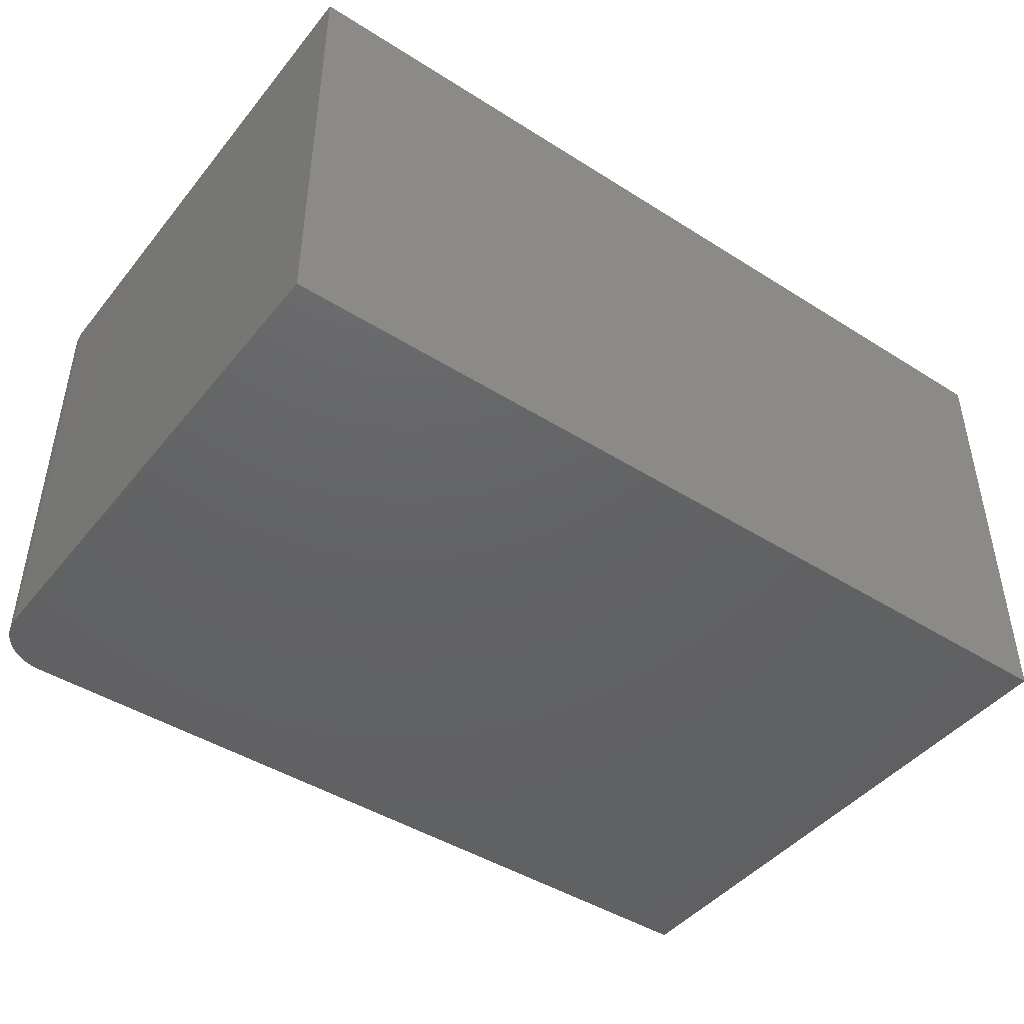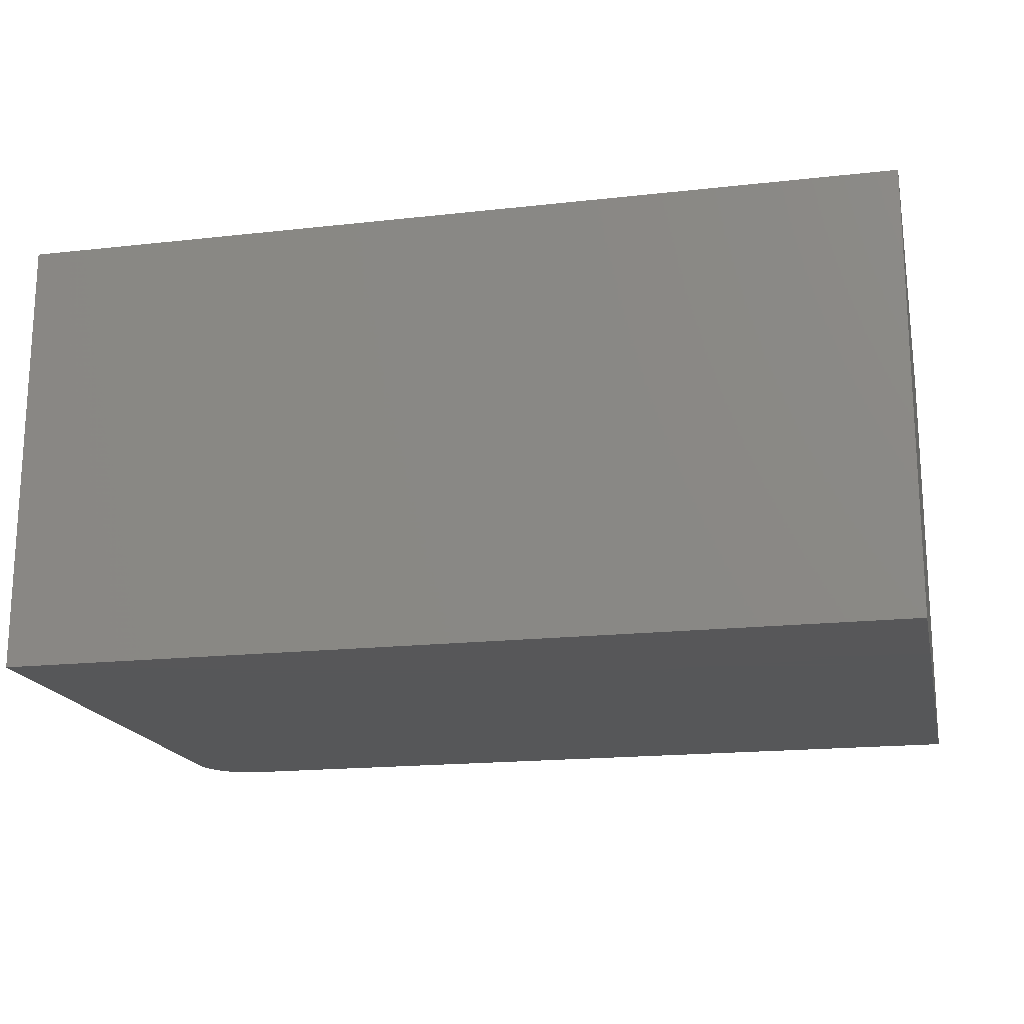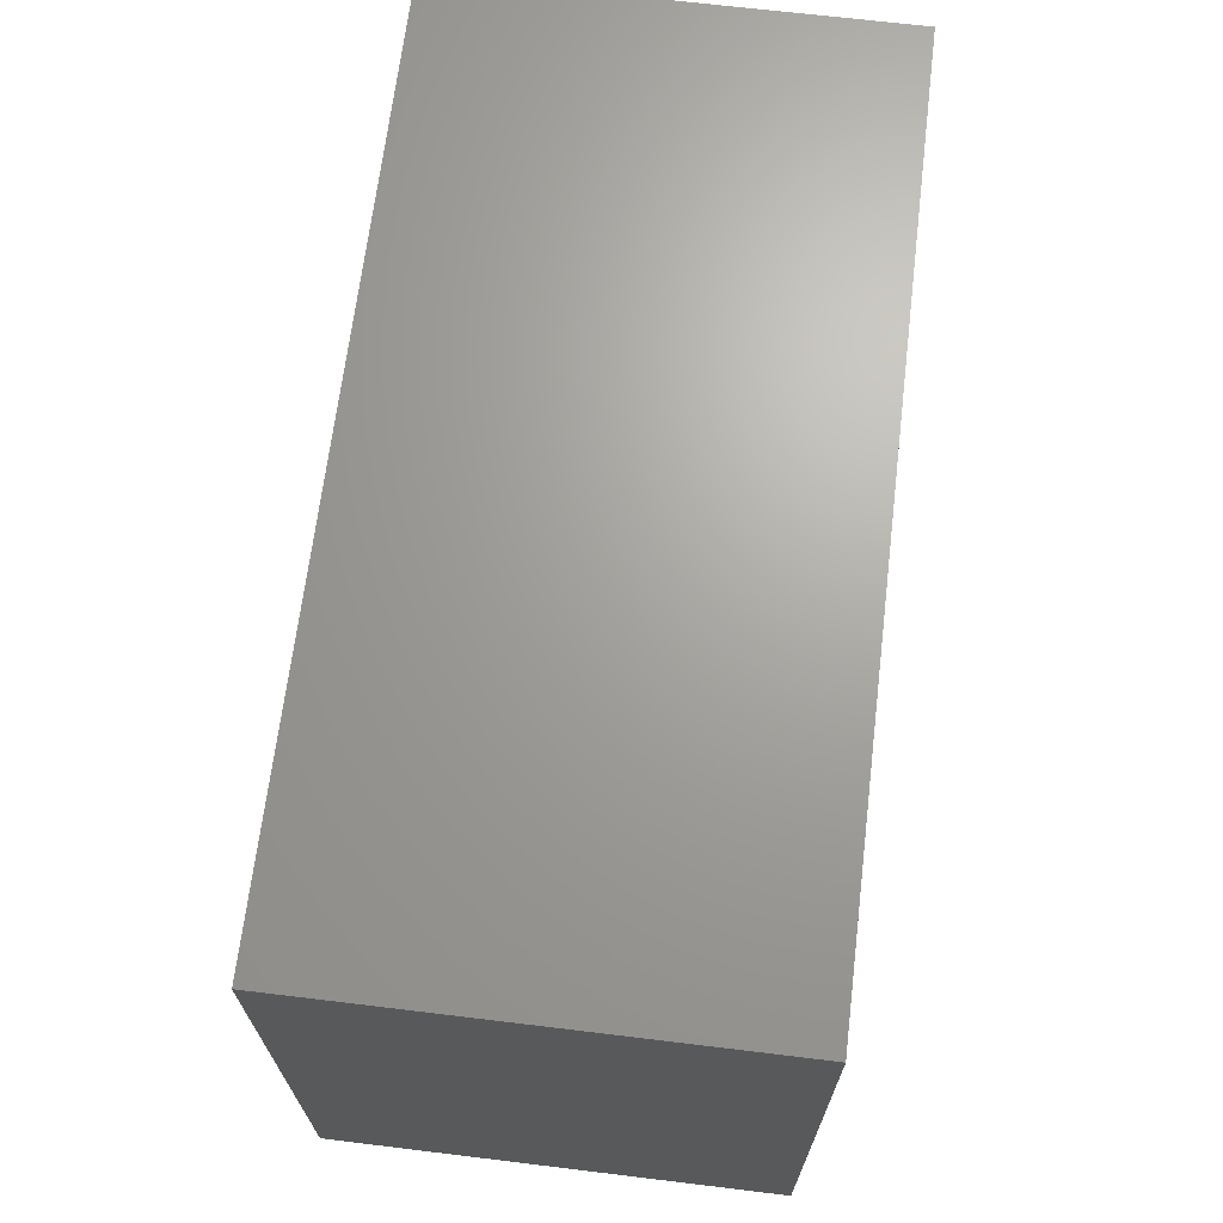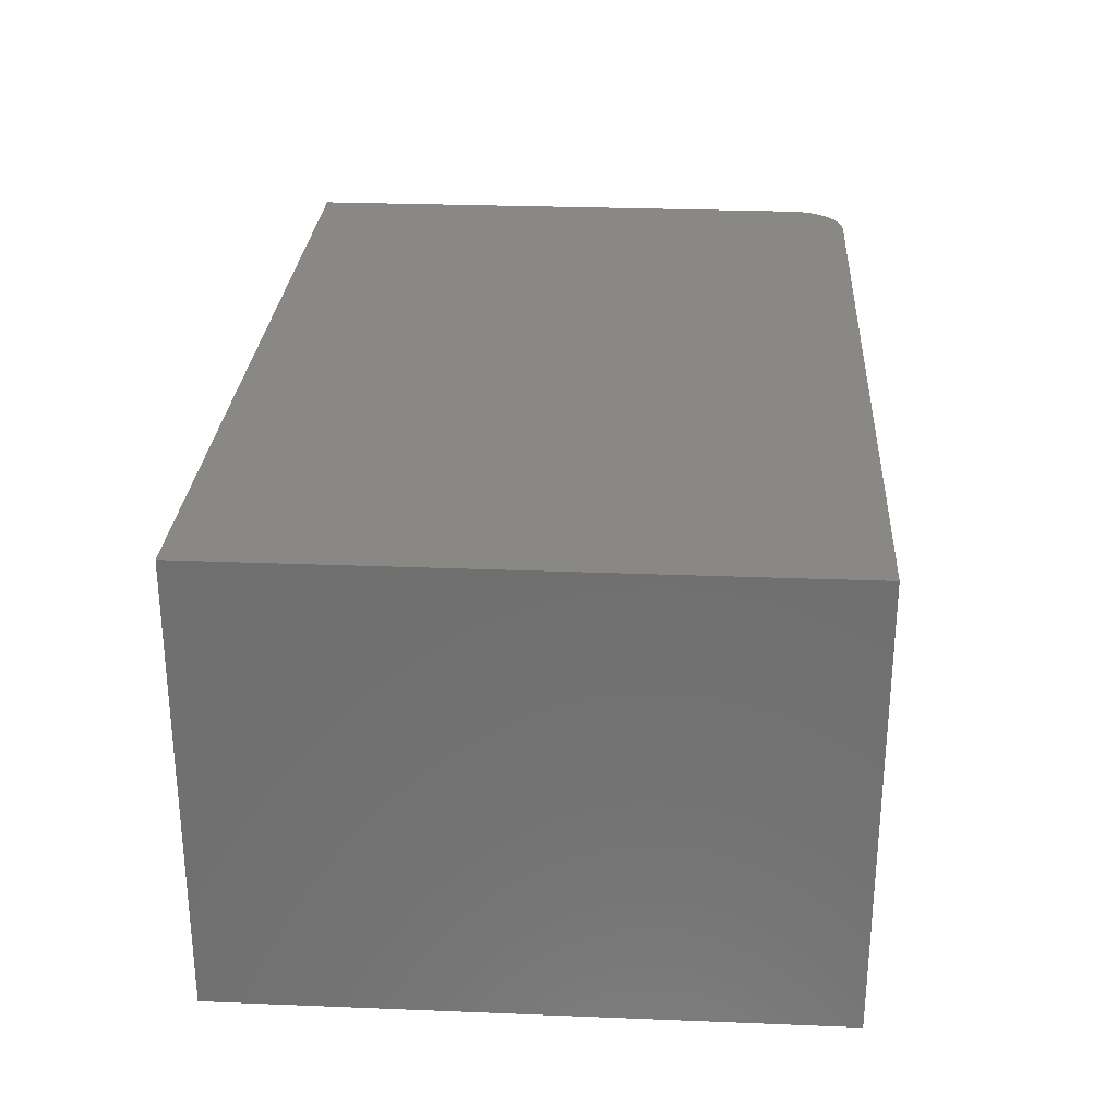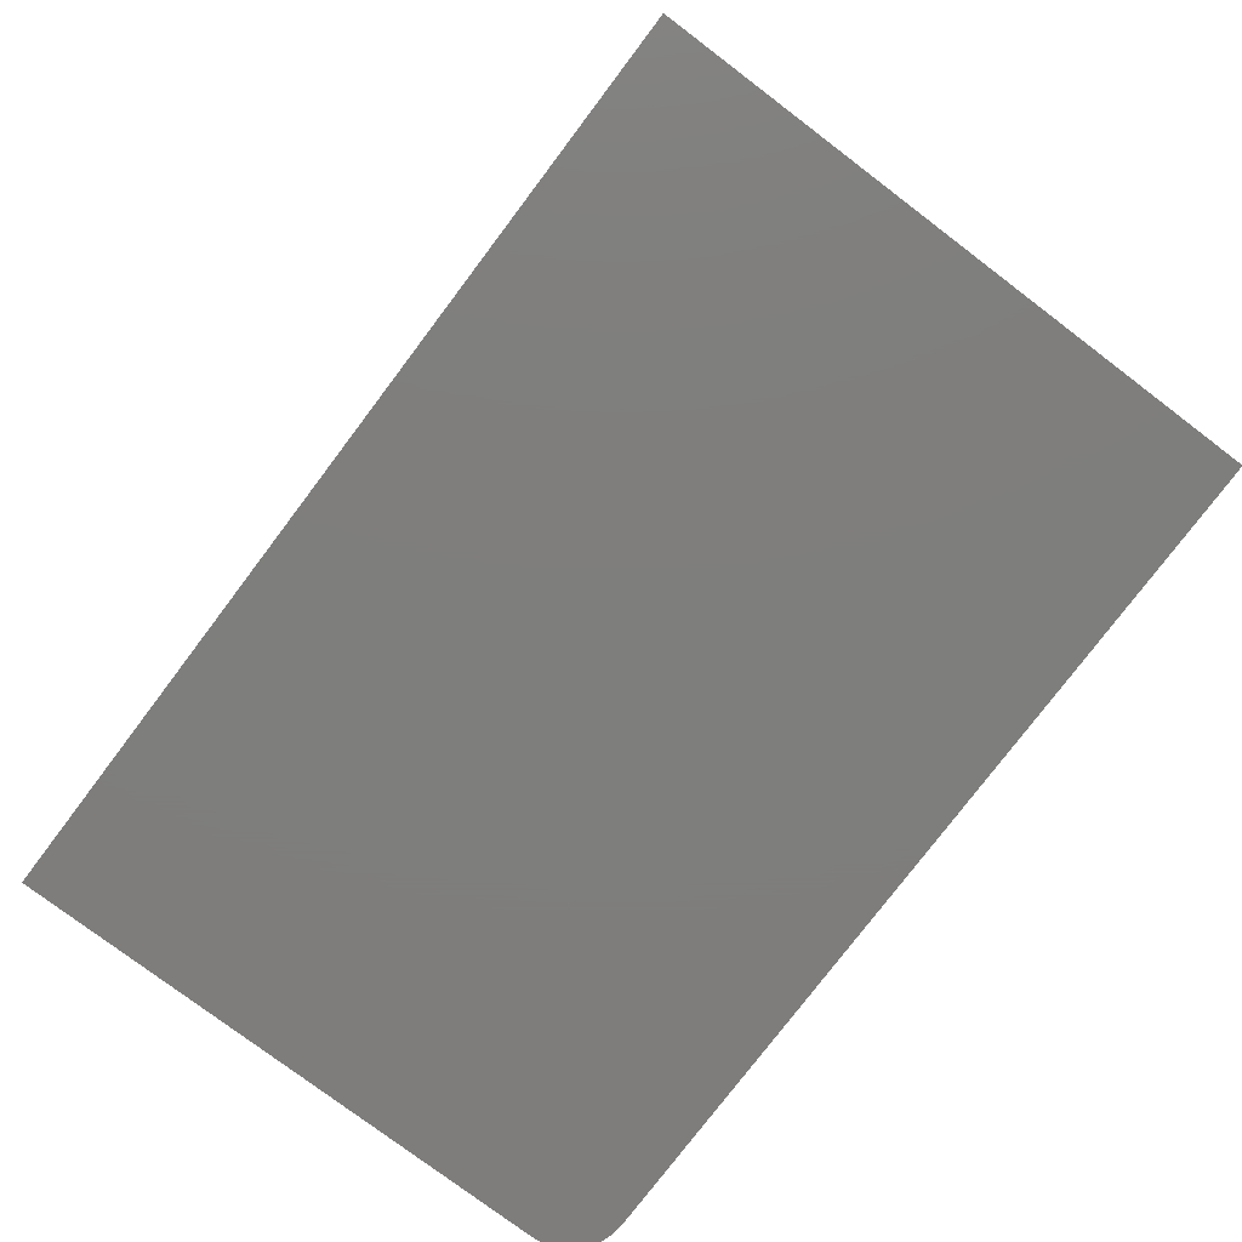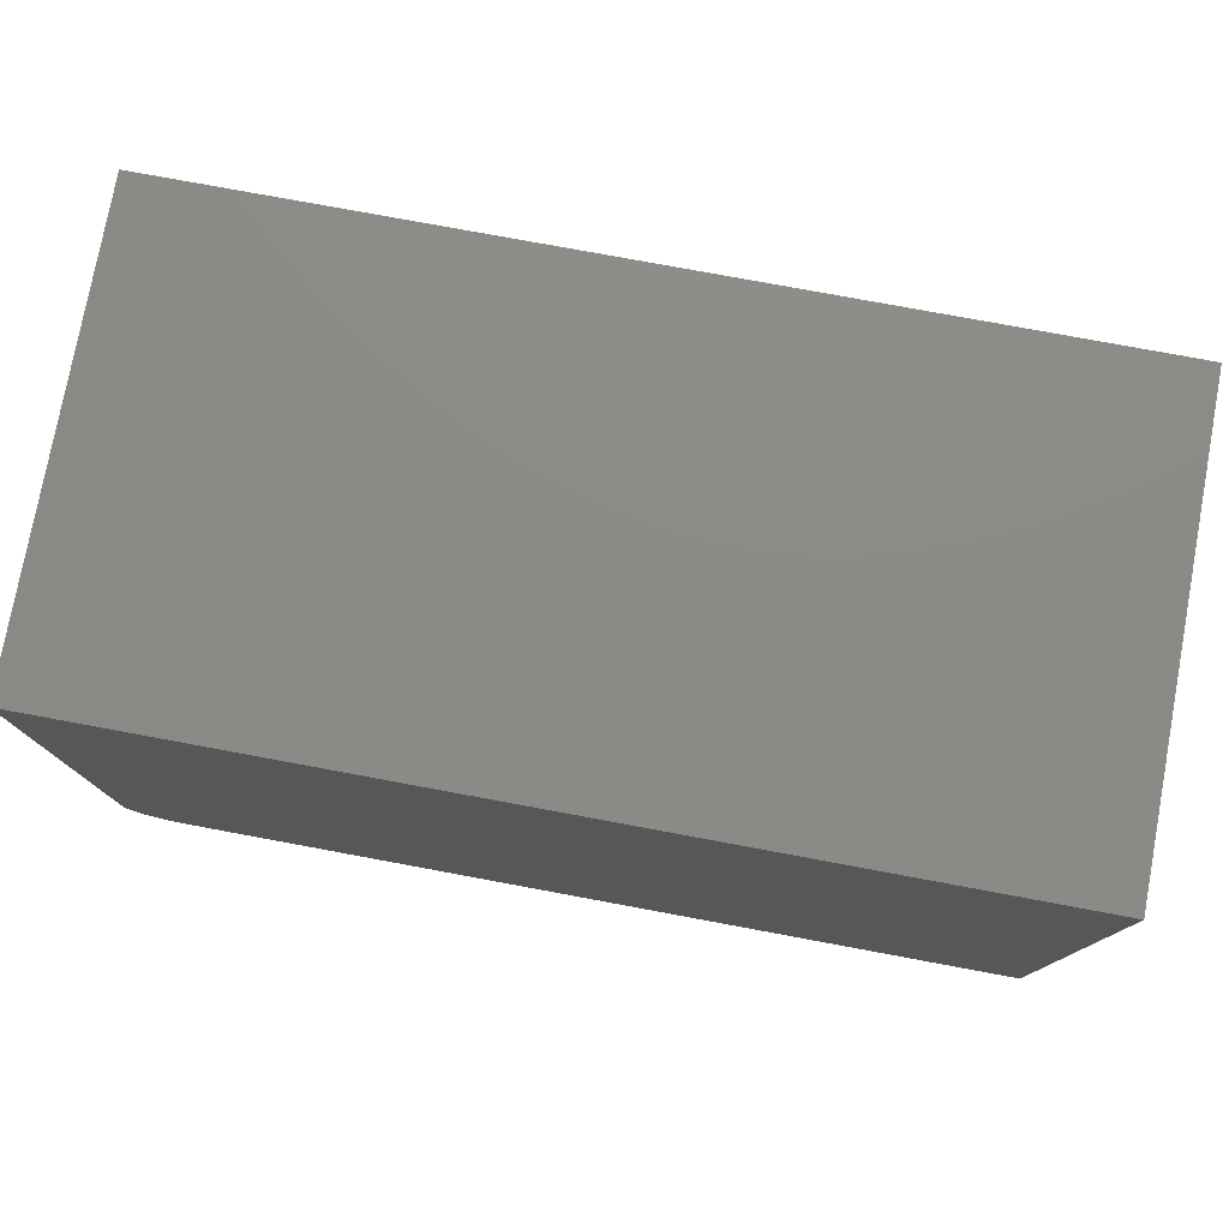
<metadata>
{"format":"stl","ext":"stl","renderer":"f3d","projection":"perspective","resolution":1024,"background":"white","views":[{"elev":-44.8,"azim":143.7,"up":"+Z"},{"elev":-17.8,"azim":-167.6,"up":"+Z"},{"elev":67.8,"azim":-83.1,"up":"+Y"},{"elev":27.7,"azim":-86.5,"up":"+Z"},{"elev":-77.8,"azim":-127.1,"up":"+Z"},{"elev":77.5,"azim":-169.5,"up":"+Y"}]}
</metadata>
<code>
# stl→obj: 24 verts, 44 faces
v 0.7031 -0.5 0.375
v 0.7211 -0.4964 0.375
v 0 -0.5 0.375
v 0.7123 -0.4991 0.375
v 0.7363 -0.4863 0.375
v 0.7421 -0.4792 0.375
v 0.7464 -0.4711 0.375
v 0 -0.002632 0.375
v 0.7491 -0.4623 0.375
v 0.75 -0.4531 0.375
v 0.75 -0.002632 0.375
v 0.7292 -0.4921 0.375
v 0 -0.5 0
v 0.7211 -0.4964 0
v 0.7031 -0.5 0
v 0.7123 -0.4991 0
v 0.7464 -0.4711 0
v 0.7421 -0.4792 0
v 0.7363 -0.4863 0
v 0 -0.002632 0
v 0.75 -0.002632 0
v 0.75 -0.4531 0
v 0.7491 -0.4623 0
v 0.7292 -0.4921 0
f 1 2 3
f 1 4 2
f 5 6 7
f 8 3 9
f 8 9 10
f 8 10 11
f 9 3 2
f 9 2 12
f 9 12 5
f 9 5 7
f 13 14 15
f 14 16 15
f 17 18 19
f 20 21 22
f 20 22 23
f 20 23 13
f 23 17 19
f 23 19 24
f 23 24 14
f 23 14 13
f 10 22 11
f 11 22 21
f 3 13 1
f 1 13 15
f 22 10 23
f 23 10 9
f 23 9 17
f 17 9 7
f 17 7 18
f 18 7 6
f 18 6 19
f 19 6 5
f 19 5 24
f 24 5 12
f 24 12 14
f 14 12 2
f 14 2 16
f 16 2 4
f 16 4 15
f 15 4 1
f 8 20 3
f 3 20 13
f 11 21 8
f 8 21 20

</code>
